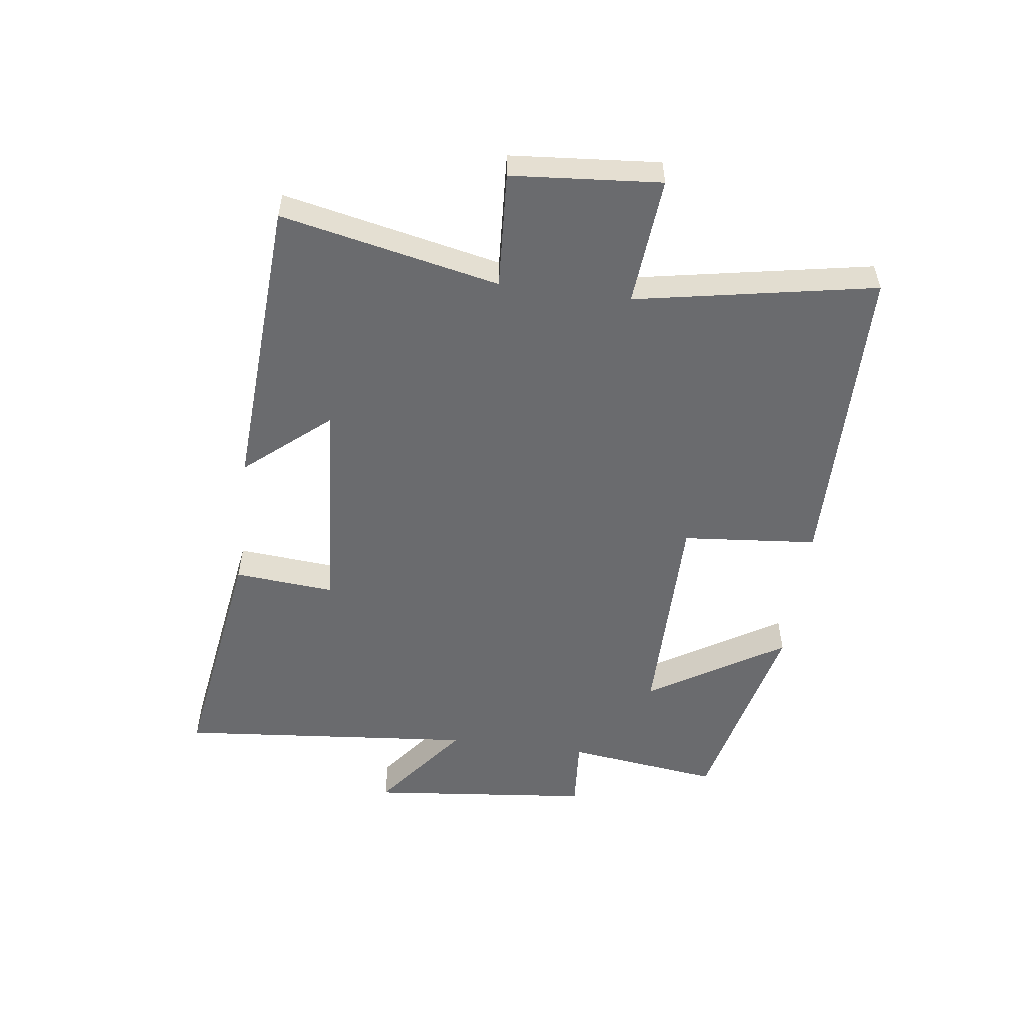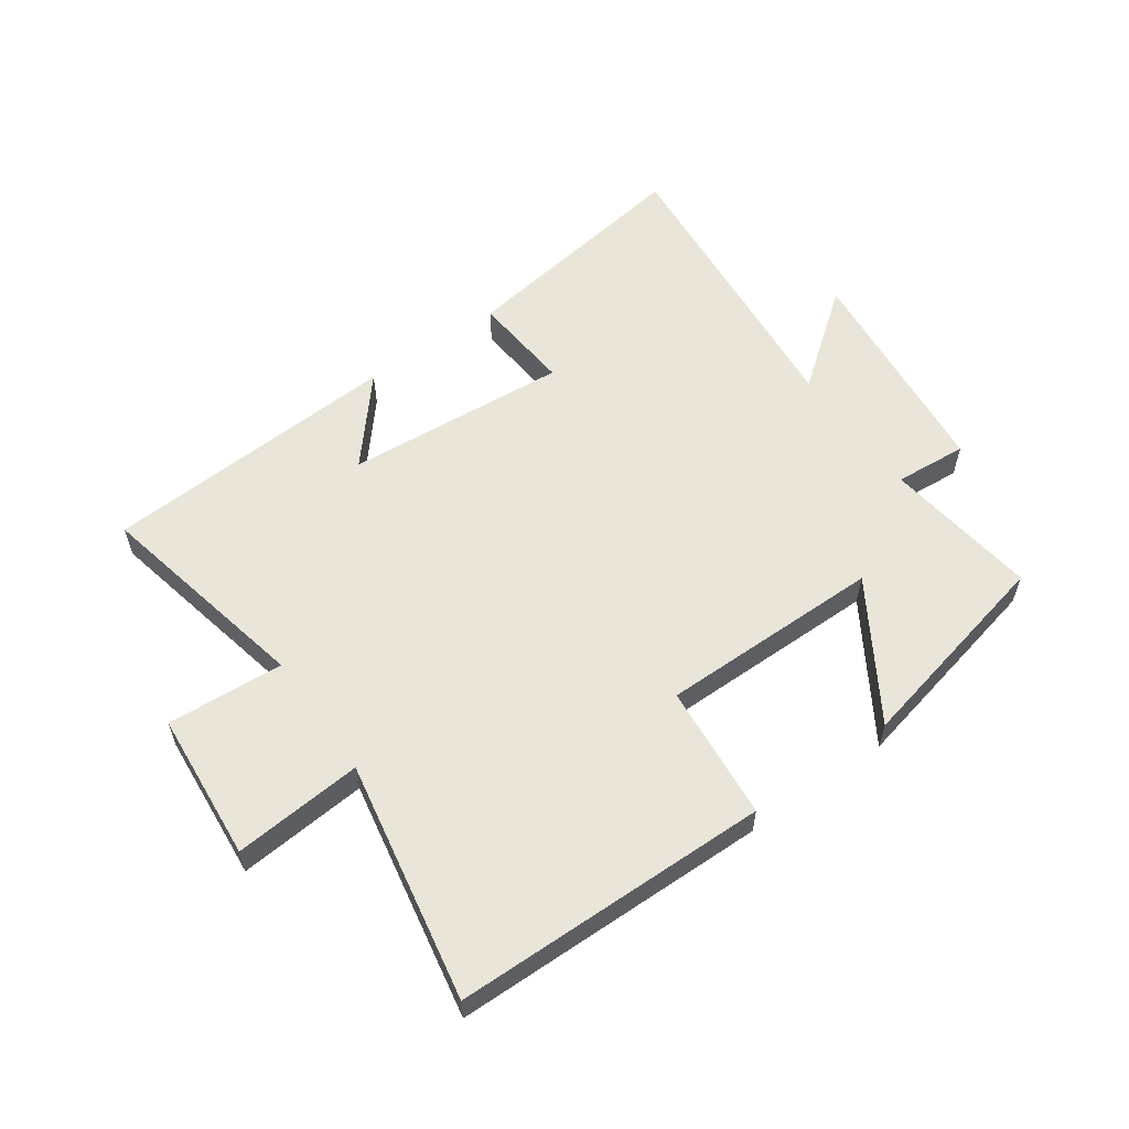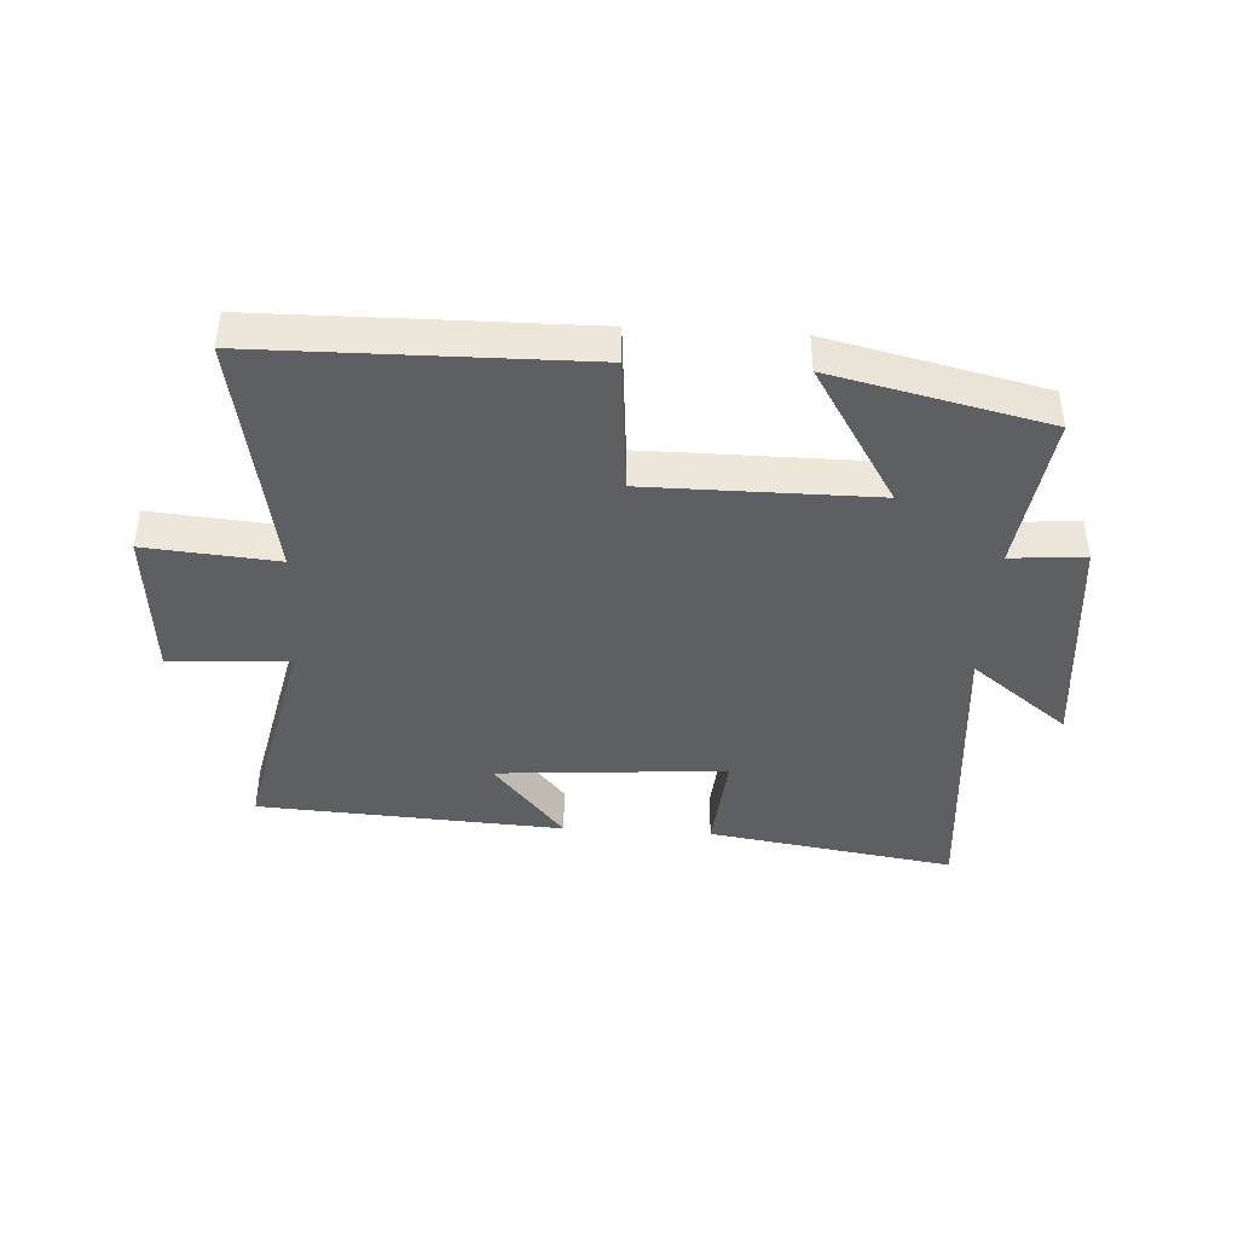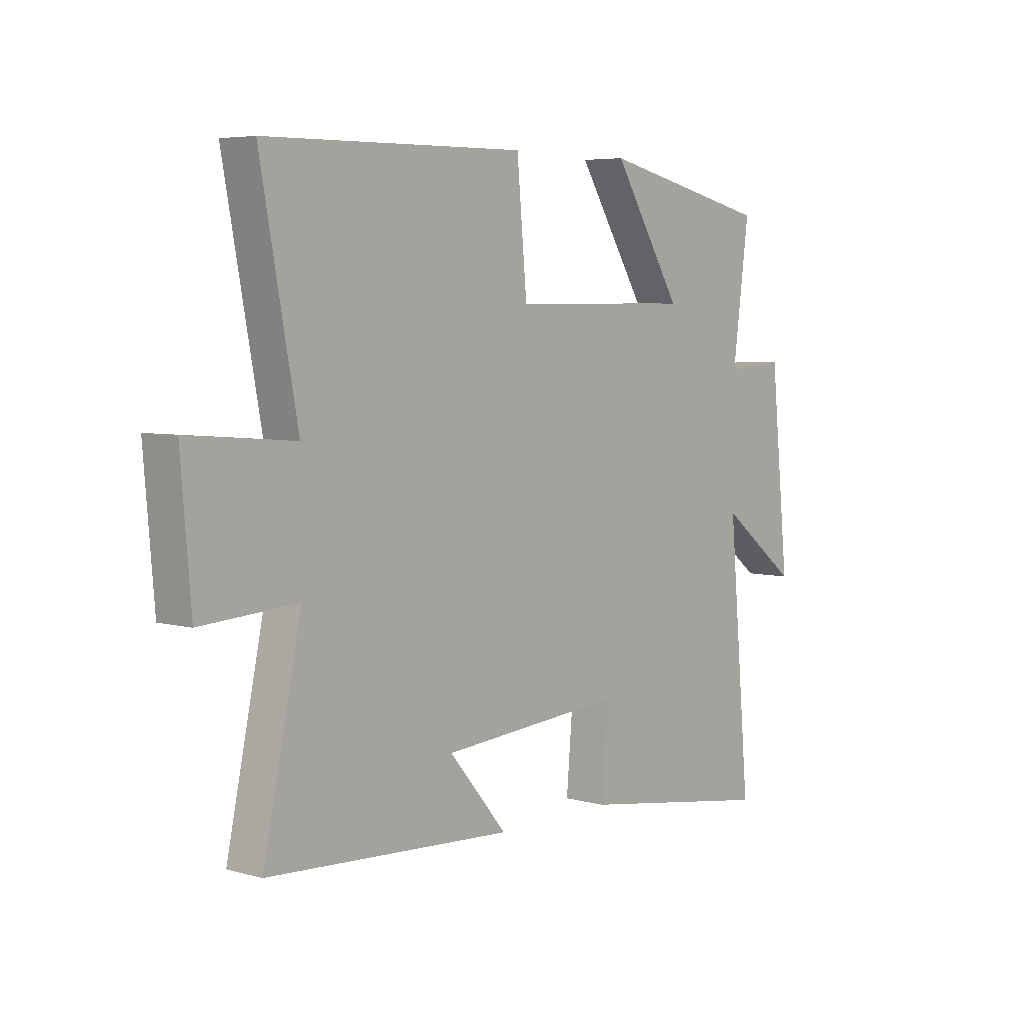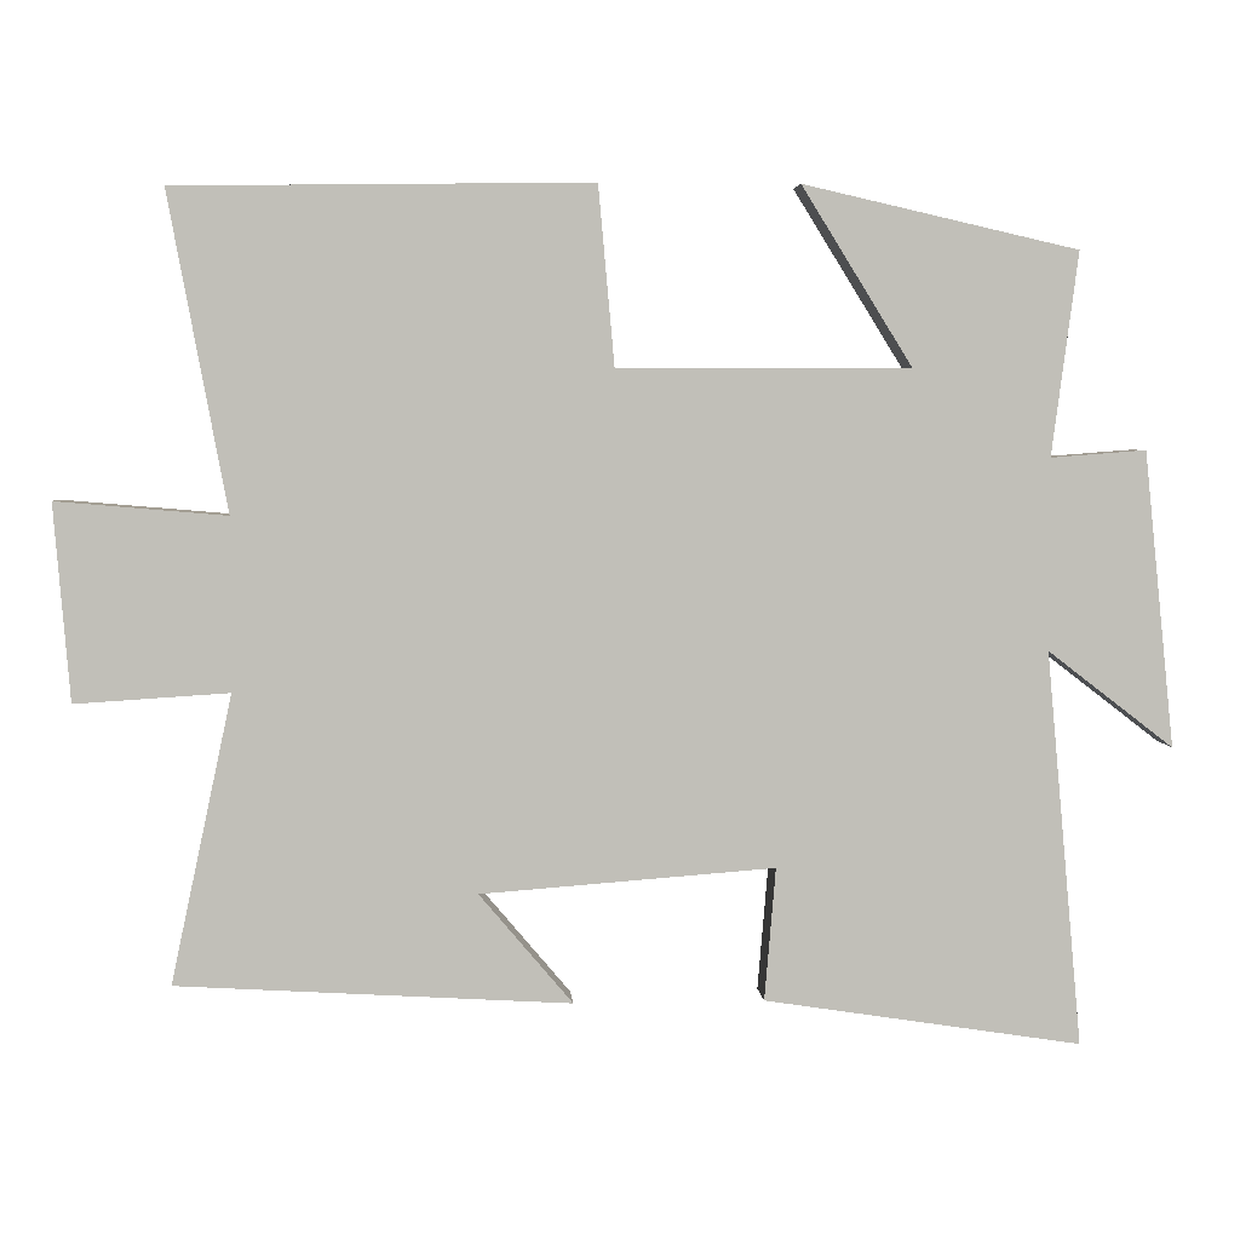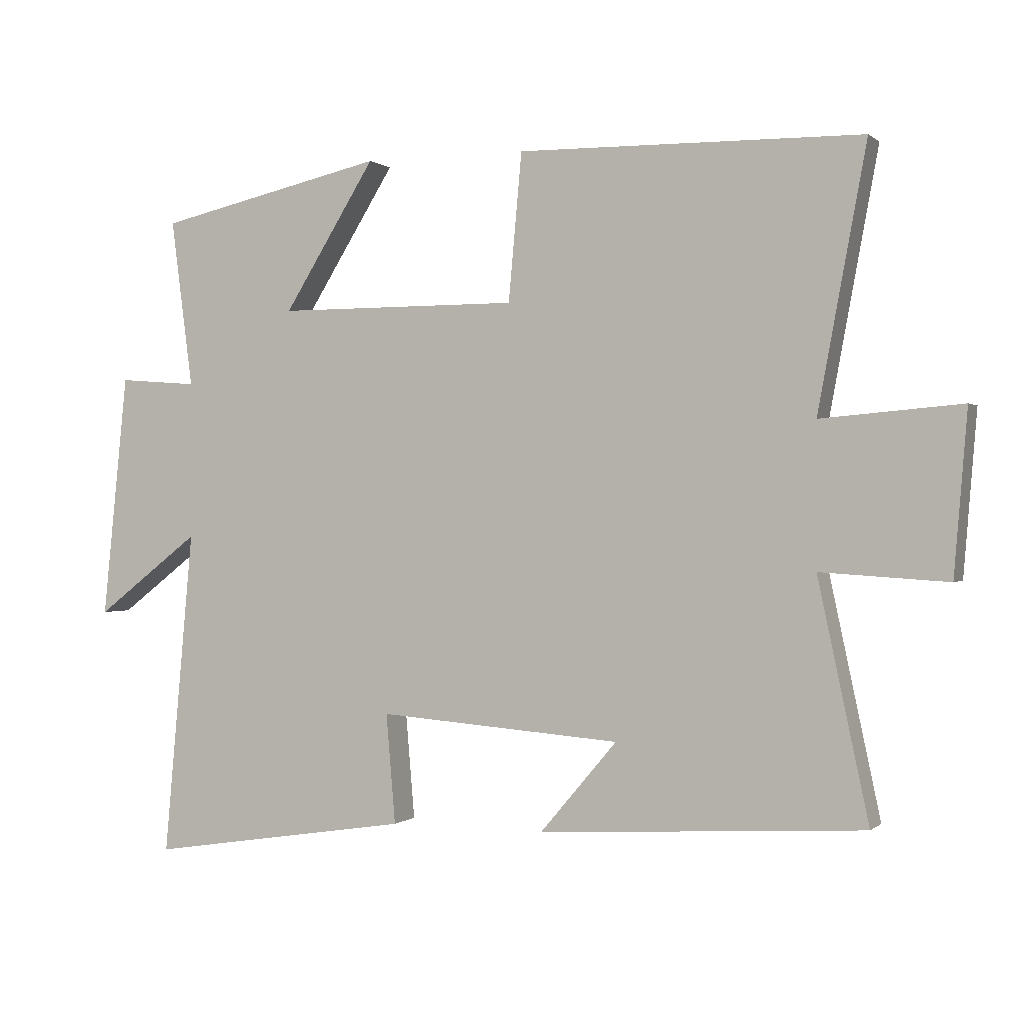
<metadata>
{"format":"obj","ext":"obj","renderer":"f3d","projection":"perspective","resolution":1024,"background":"white","views":[{"elev":-53.4,"azim":-97.5,"up":"+Y"},{"elev":57.8,"azim":-35.2,"up":"+Y"},{"elev":-41.7,"azim":-3.5,"up":"+Y"},{"elev":5.5,"azim":-49.8,"up":"+Z"},{"elev":4.1,"azim":-4.1,"up":"+Z"},{"elev":0.1,"azim":-158.0,"up":"+Z"}]}
</metadata>
<code>
v -0.576 0.07 -0.471
v -0.5 0.07 -0.114
v -0.691 0.07 -0.126
v -0.711 0.07 0.118
v -0.5 0.07 0.1
v -0.573 0.07 0.493
v -0.056 0.07 0.5
v -0.036 0.07 0.278
v 0.328 0.07 0.278
v 0.19 0.07 0.5
v 0.533 0.07 0.422
v 0.5 0.07 0.169
v 0.619 0.07 0.178
v 0.657 0.07 -0.19
v 0.5 0.07 -0.069
v 0.545 0.07 -0.561
v 0.149 0.07 -0.5
v 0.163 0.07 -0.335
v -0.203 0.07 -0.363
v -0.087 0.07 -0.5
v -0.576 0 -0.471
v -0.5 0 -0.114
v -0.691 0 -0.126
v -0.711 0 0.118
v -0.5 0 0.1
v -0.573 0 0.493
v -0.056 0 0.5
v -0.036 0 0.278
v 0.328 0 0.278
v 0.19 0 0.5
v 0.533 0 0.422
v 0.5 0 0.169
v 0.619 0 0.178
v 0.657 0 -0.19
v 0.5 0 -0.069
v 0.545 0 -0.561
v 0.149 0 -0.5
v 0.163 0 -0.335
v -0.203 0 -0.363
v -0.087 0 -0.5
f 19 20 1 2
f 18 19 2
f 15 16 17 18
f 15 18 2
f 12 13 14 15
f 12 15 2
f 9 10 11 12
f 12 2 3
f 9 12 3
f 8 9 3
f 5 6 7 8
f 5 8 3
f 3 4 5
f 22 21 40 39
f 22 39 38
f 38 37 36 35
f 22 38 35
f 35 34 33 32
f 22 35 32
f 32 31 30 29
f 23 22 32
f 23 32 29
f 23 29 28
f 28 27 26 25
f 23 28 25
f 25 24 23
f 1 21 22 2
f 2 22 23 3
f 3 23 24 4
f 4 24 25 5
f 5 25 26 6
f 6 26 27 7
f 7 27 28 8
f 8 28 29 9
f 9 29 30 10
f 10 30 31 11
f 11 31 32 12
f 12 32 33 13
f 13 33 34 14
f 14 34 35 15
f 15 35 36 16
f 16 36 37 17
f 17 37 38 18
f 18 38 39 19
f 19 39 40 20
f 20 40 21 1

</code>
